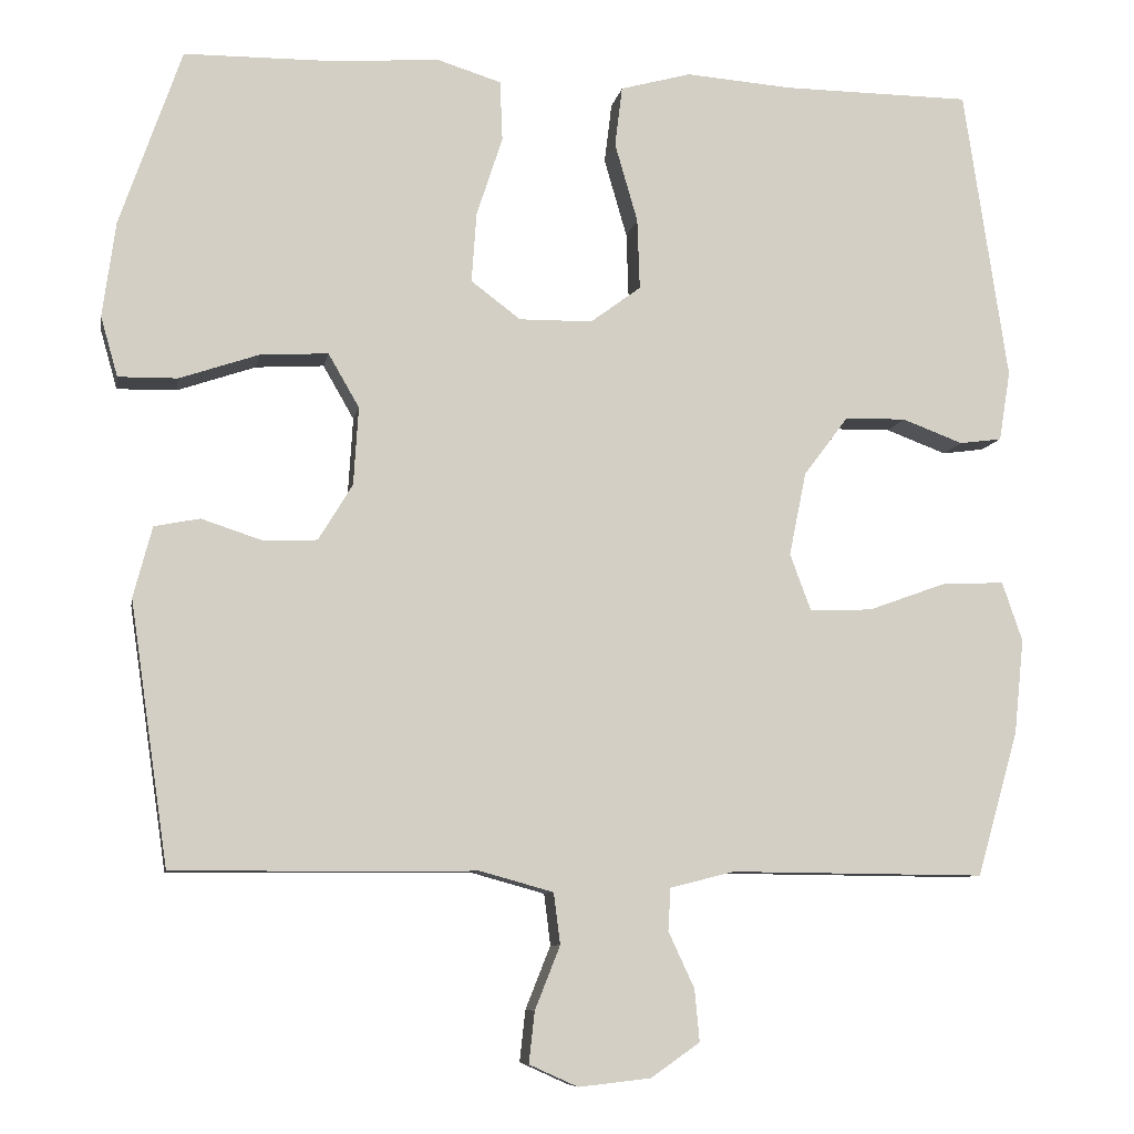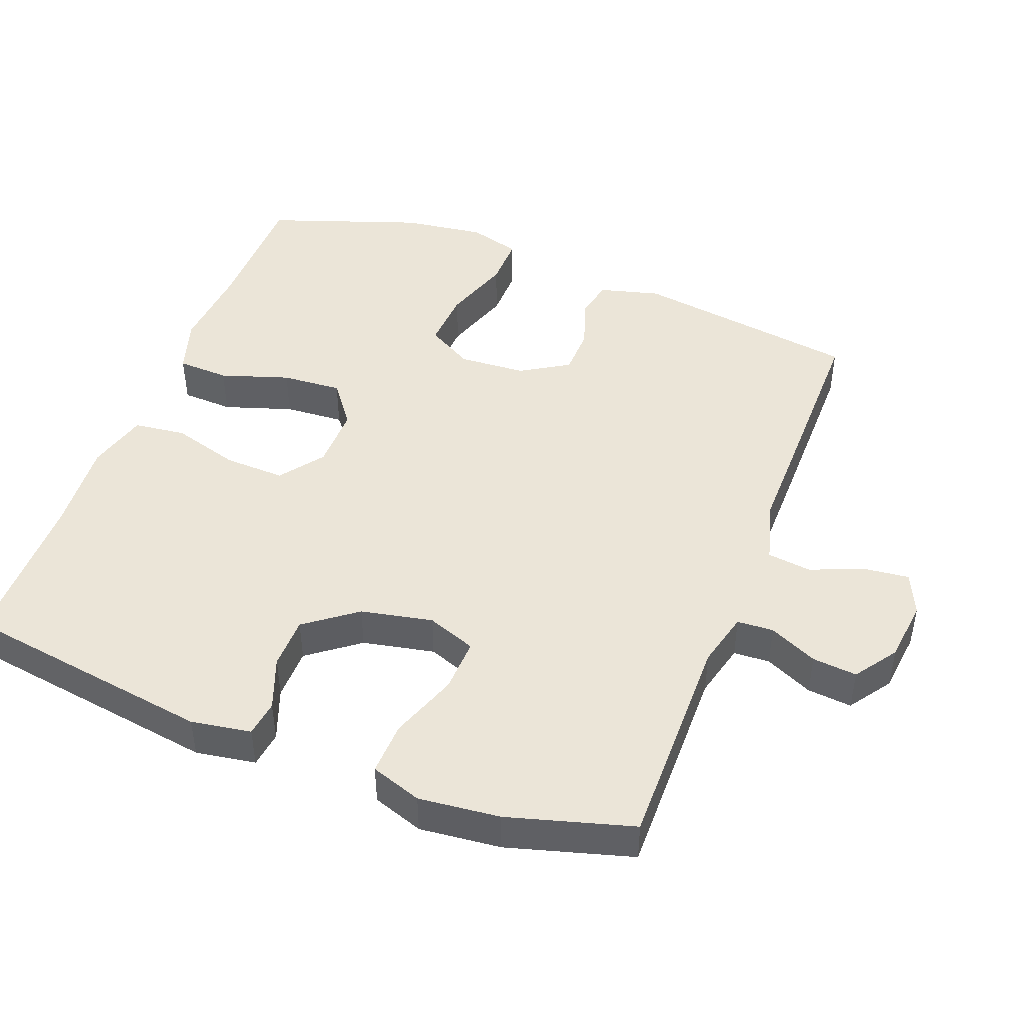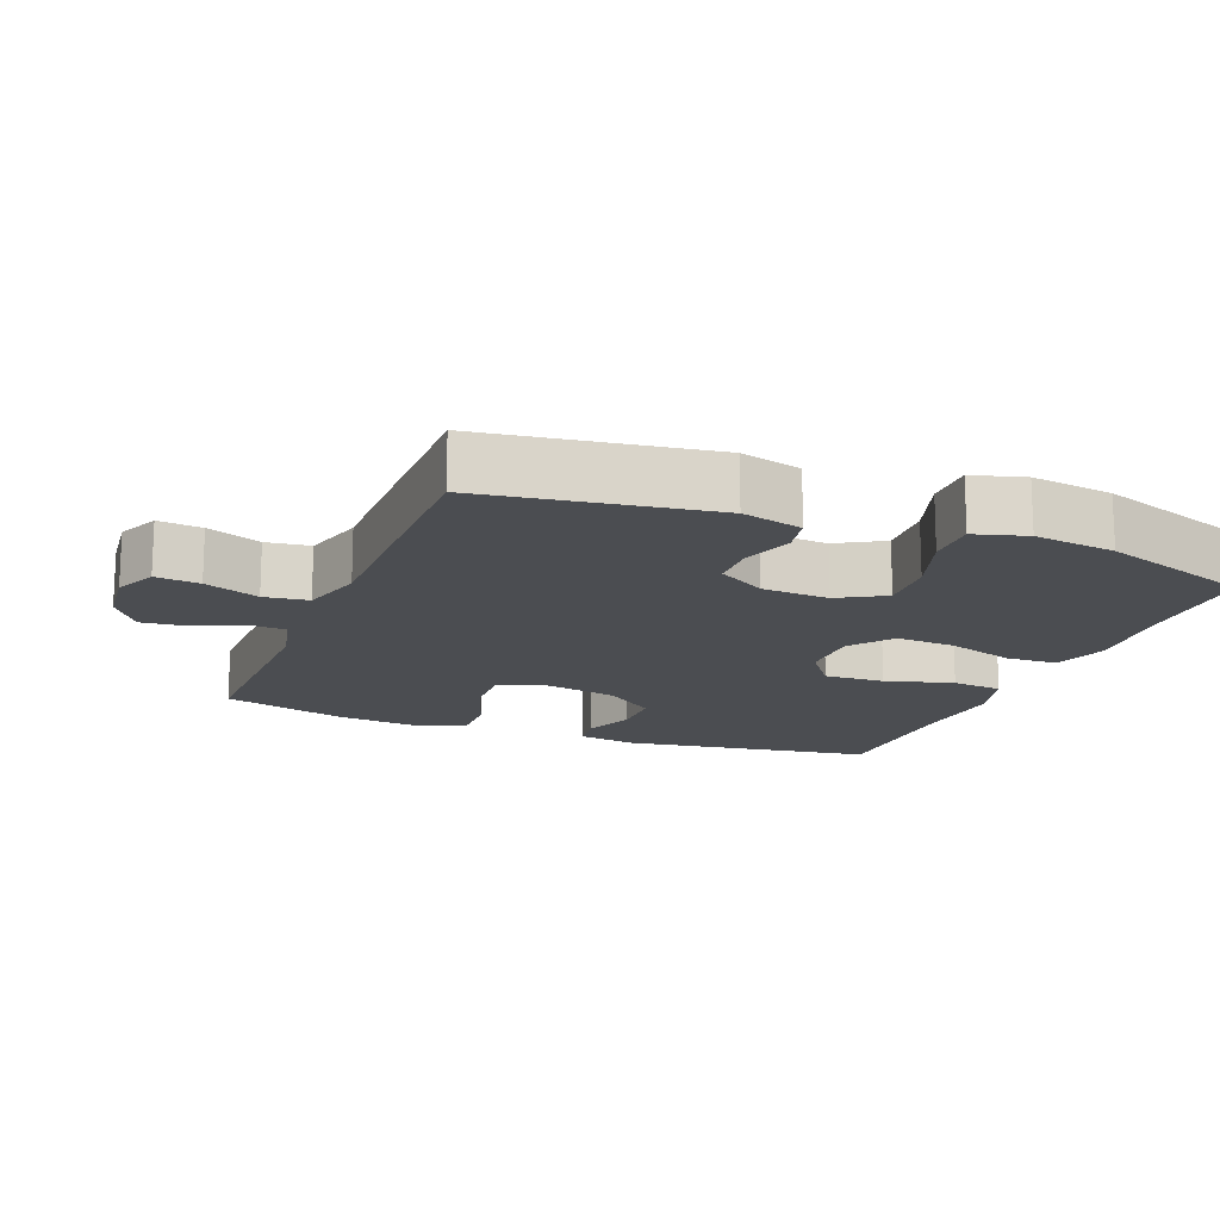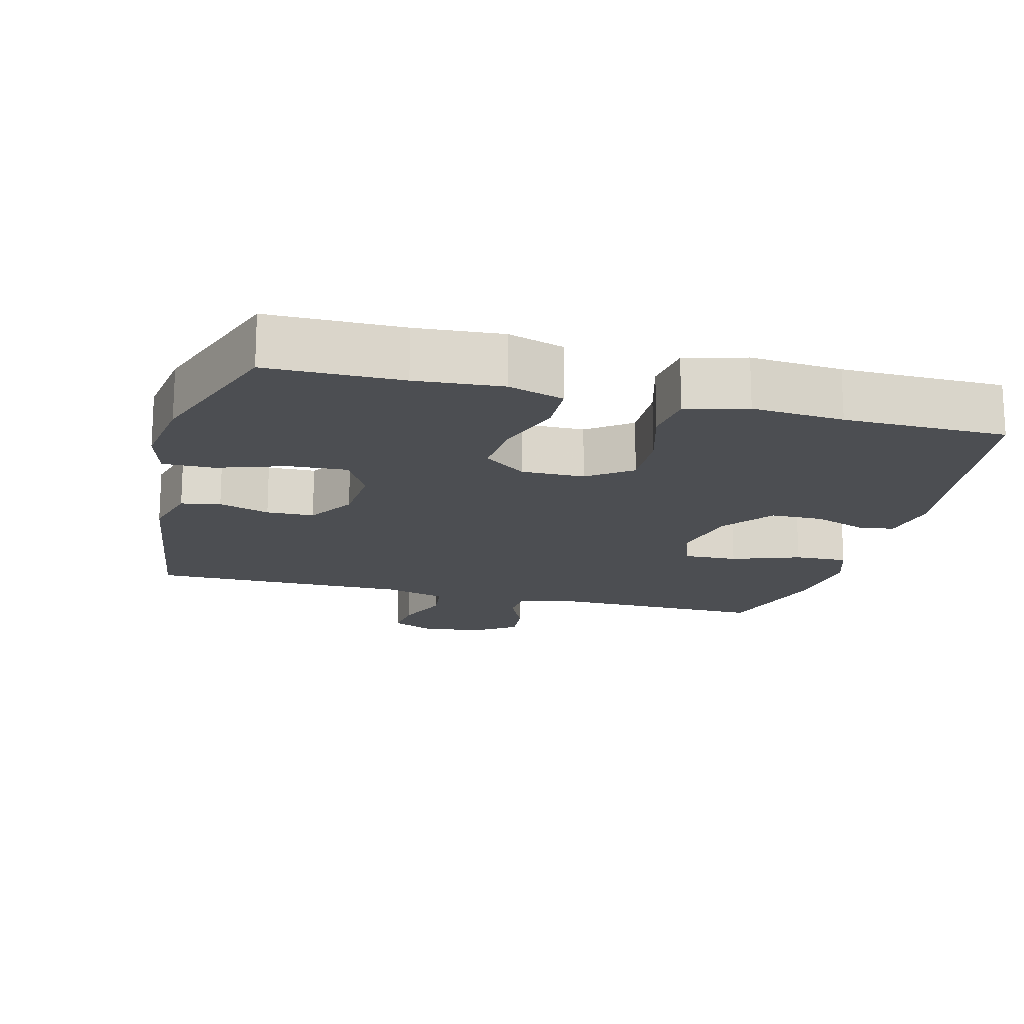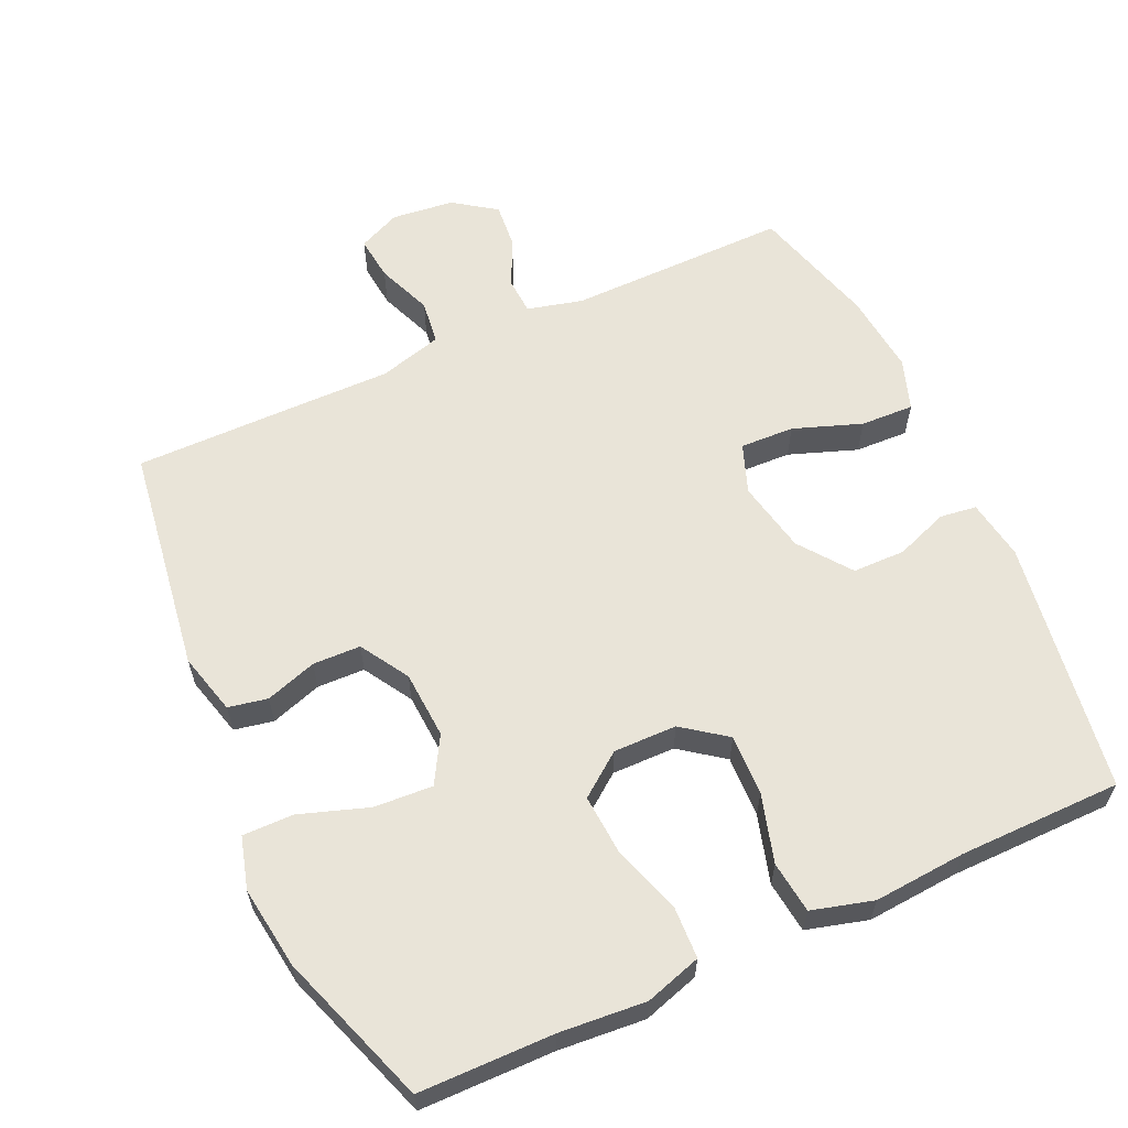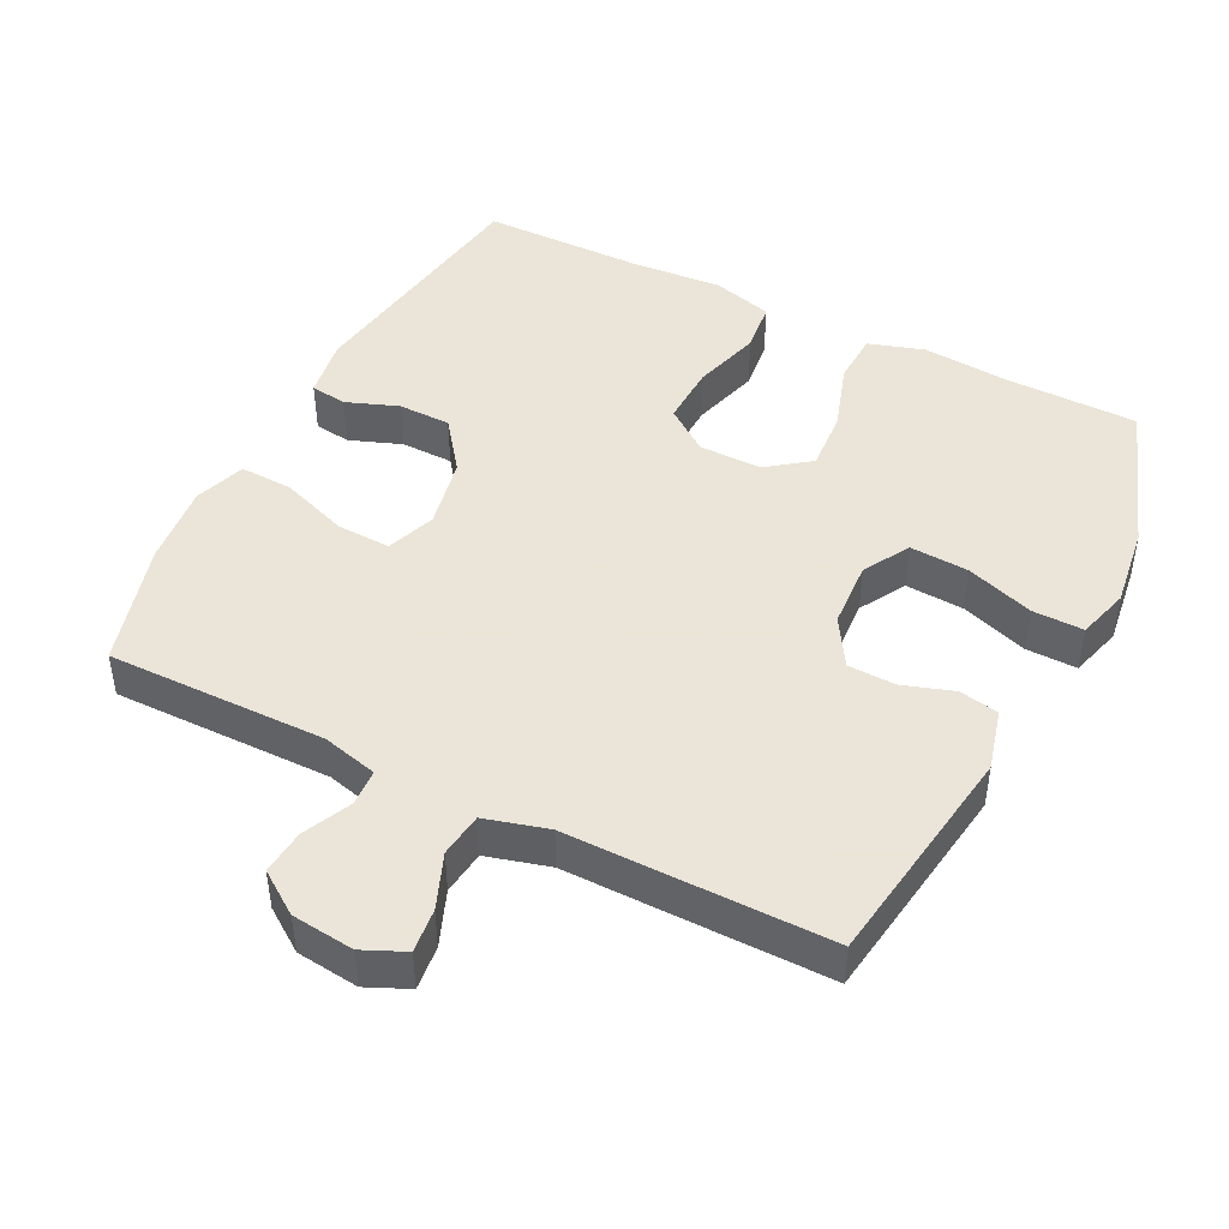
<metadata>
{"format":"obj","ext":"obj","renderer":"f3d","projection":"perspective","resolution":1024,"background":"white","views":[{"elev":-8.4,"azim":-10.1,"up":"+Z"},{"elev":46.0,"azim":110.9,"up":"+Y"},{"elev":-15.7,"azim":-111.5,"up":"+Y"},{"elev":-16.8,"azim":-14.7,"up":"+Y"},{"elev":60.7,"azim":-24.5,"up":"+Y"},{"elev":45.5,"azim":-153.2,"up":"+Y"}]}
</metadata>
<code>
v 0.5 0.07 -0.5
v 0.186 0.07 -0.497
v 0.107 0.07 -0.517
v 0.104 0.07 -0.569
v 0.136 0.07 -0.638
v 0.142 0.07 -0.702
v 0.082 0.07 -0.744
v -0.007 0.07 -0.754
v -0.067 0.07 -0.727
v -0.06 0.07 -0.664
v -0.029 0.07 -0.586
v -0.037 0.07 -0.523
v -0.127 0.07 -0.498
v -0.262 0.07 -0.499
v -0.5 0.07 -0.5
v -0.547 0.07 -0.177
v -0.524 0.07 -0.09
v -0.468 0.07 -0.079
v -0.395 0.07 -0.103
v -0.327 0.07 -0.101
v -0.285 0.07 -0.032
v -0.279 0.07 0.064
v -0.317 0.07 0.13
v -0.401 0.07 0.125
v -0.498 0.07 0.092
v -0.571 0.07 0.091
v -0.592 0.07 0.165
v -0.576 0.07 0.282
v -0.5 0.07 0.5
v -0.309 0.07 0.502
v -0.186 0.07 0.512
v -0.106 0.07 0.487
v -0.103 0.07 0.413
v -0.135 0.07 0.315
v -0.141 0.07 0.229
v -0.08 0.07 0.183
v 0.01 0.07 0.184
v 0.072 0.07 0.23
v 0.069 0.07 0.317
v 0.041 0.07 0.414
v 0.05 0.07 0.488
v 0.137 0.07 0.512
v 0.268 0.07 0.502
v 0.5 0.07 0.5
v 0.554 0.07 0.139
v 0.54 0.07 0.053
v 0.488 0.07 0.046
v 0.413 0.07 0.074
v 0.338 0.07 0.073
v 0.283 0.07 0
v 0.262 0.07 -0.103
v 0.288 0.07 -0.173
v 0.365 0.07 -0.17
v 0.462 0.07 -0.135
v 0.538 0.07 -0.132
v 0.563 0.07 -0.205
v 0.551 0.07 -0.321
v 0.5 0 -0.5
v 0.186 0 -0.497
v 0.107 0 -0.517
v 0.104 0 -0.569
v 0.136 0 -0.638
v 0.142 0 -0.702
v 0.082 0 -0.744
v -0.007 0 -0.754
v -0.067 0 -0.727
v -0.06 0 -0.664
v -0.029 0 -0.586
v -0.037 0 -0.523
v -0.127 0 -0.498
v -0.262 0 -0.499
v -0.5 0 -0.5
v -0.547 0 -0.177
v -0.524 0 -0.09
v -0.468 0 -0.079
v -0.395 0 -0.103
v -0.327 0 -0.101
v -0.285 0 -0.032
v -0.279 0 0.064
v -0.317 0 0.13
v -0.401 0 0.125
v -0.498 0 0.092
v -0.571 0 0.091
v -0.592 0 0.165
v -0.576 0 0.282
v -0.5 0 0.5
v -0.309 0 0.502
v -0.186 0 0.512
v -0.106 0 0.487
v -0.103 0 0.413
v -0.135 0 0.315
v -0.141 0 0.229
v -0.08 0 0.183
v 0.01 0 0.184
v 0.072 0 0.23
v 0.069 0 0.317
v 0.041 0 0.414
v 0.05 0 0.488
v 0.137 0 0.512
v 0.268 0 0.502
v 0.5 0 0.5
v 0.554 0 0.139
v 0.54 0 0.053
v 0.488 0 0.046
v 0.413 0 0.074
v 0.338 0 0.073
v 0.283 0 0
v 0.262 0 -0.103
v 0.288 0 -0.173
v 0.365 0 -0.17
v 0.462 0 -0.135
v 0.538 0 -0.132
v 0.563 0 -0.205
v 0.551 0 -0.321
f 56 57 1 2
f 53 54 55 56
f 52 53 56 2
f 51 52 2 3
f 50 51 3
f 45 46 47 48
f 43 44 45 48
f 43 48 49
f 42 43 49 50
f 39 40 41 42
f 38 39 42 50
f 31 32 33 34
f 30 31 34 35
f 29 30 35
f 28 29 35
f 27 28 35 36
f 24 25 26 27
f 23 24 27 36
f 16 17 18 19
f 16 19 20
f 13 14 15 16
f 12 13 16 20
f 8 9 10 11
f 8 11 12
f 7 8 12
f 4 5 6 7
f 3 4 7 12
f 37 38 50 3
f 22 23 36 37
f 21 22 37 3
f 3 12 20 21
f 59 58 114 113
f 113 112 111 110
f 59 113 110 109
f 60 59 109 108
f 60 108 107
f 105 104 103 102
f 105 102 101 100
f 106 105 100
f 107 106 100 99
f 99 98 97 96
f 107 99 96 95
f 91 90 89 88
f 92 91 88 87
f 92 87 86
f 92 86 85
f 93 92 85 84
f 84 83 82 81
f 93 84 81 80
f 76 75 74 73
f 77 76 73
f 73 72 71 70
f 77 73 70 69
f 68 67 66 65
f 69 68 65
f 69 65 64
f 64 63 62 61
f 69 64 61 60
f 60 107 95 94
f 94 93 80 79
f 60 94 79 78
f 78 77 69 60
f 1 58 59 2
f 2 59 60 3
f 3 60 61 4
f 4 61 62 5
f 5 62 63 6
f 6 63 64 7
f 7 64 65 8
f 8 65 66 9
f 9 66 67 10
f 10 67 68 11
f 11 68 69 12
f 12 69 70 13
f 13 70 71 14
f 14 71 72 15
f 15 72 73 16
f 16 73 74 17
f 17 74 75 18
f 18 75 76 19
f 19 76 77 20
f 20 77 78 21
f 21 78 79 22
f 22 79 80 23
f 23 80 81 24
f 24 81 82 25
f 25 82 83 26
f 26 83 84 27
f 27 84 85 28
f 28 85 86 29
f 29 86 87 30
f 30 87 88 31
f 31 88 89 32
f 32 89 90 33
f 33 90 91 34
f 34 91 92 35
f 35 92 93 36
f 36 93 94 37
f 37 94 95 38
f 38 95 96 39
f 39 96 97 40
f 40 97 98 41
f 41 98 99 42
f 42 99 100 43
f 43 100 101 44
f 44 101 102 45
f 45 102 103 46
f 46 103 104 47
f 47 104 105 48
f 48 105 106 49
f 49 106 107 50
f 50 107 108 51
f 51 108 109 52
f 52 109 110 53
f 53 110 111 54
f 54 111 112 55
f 55 112 113 56
f 56 113 114 57
f 57 114 58 1

</code>
